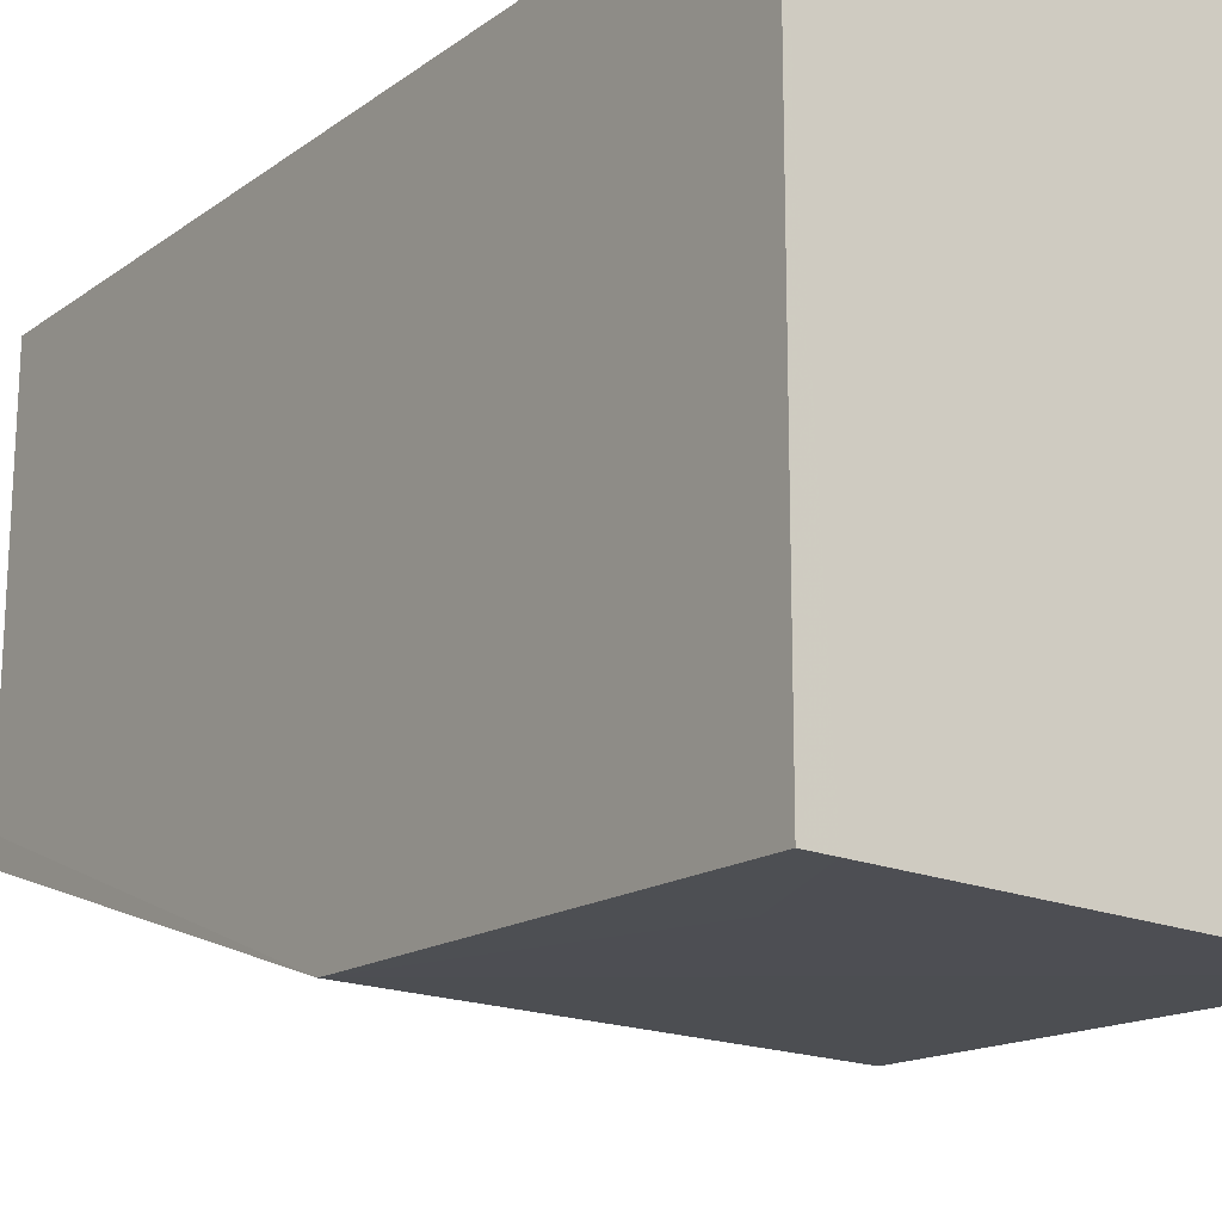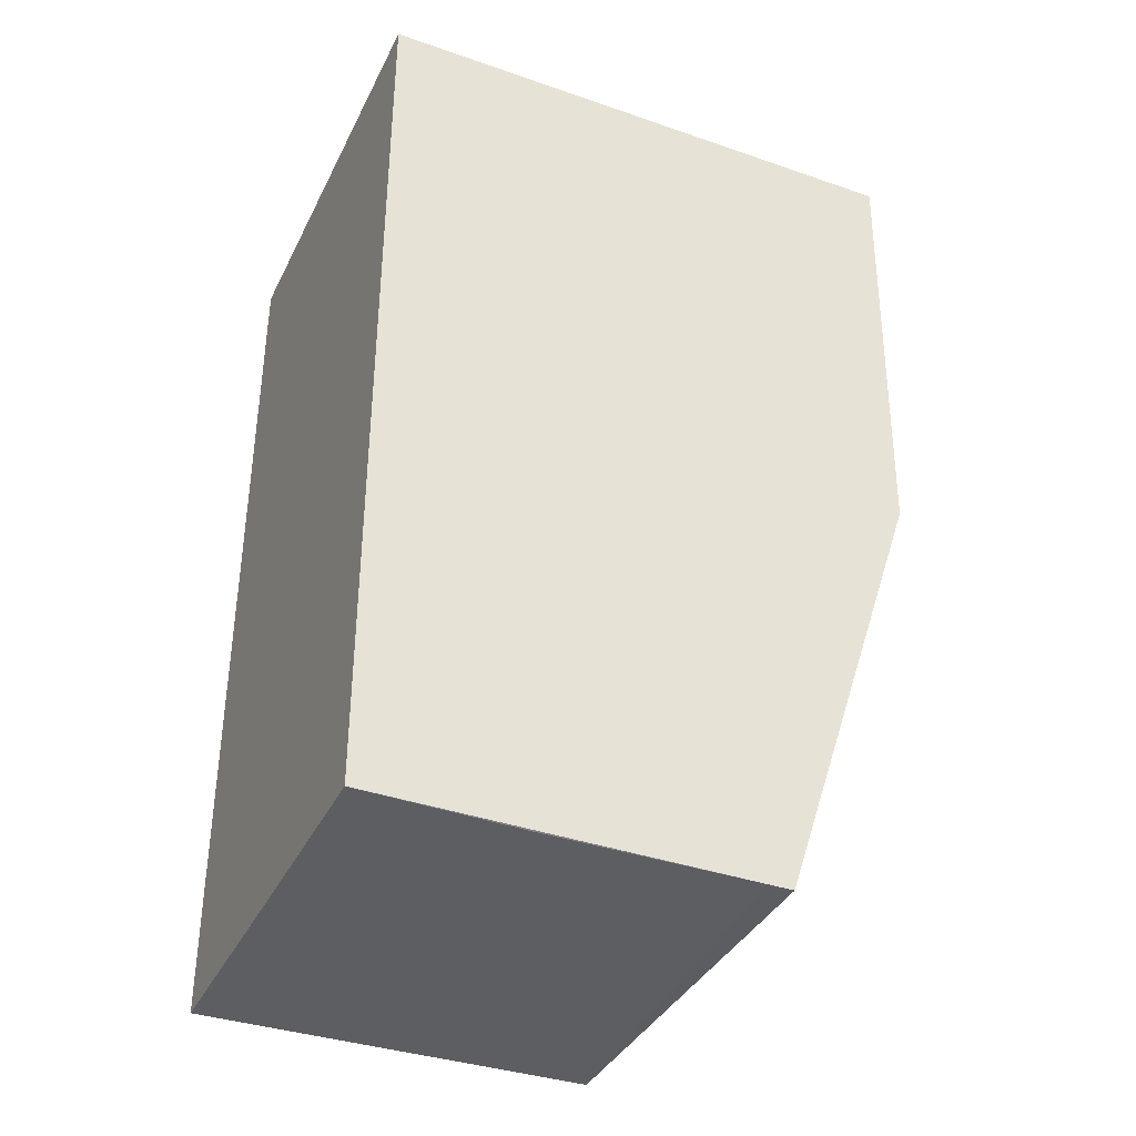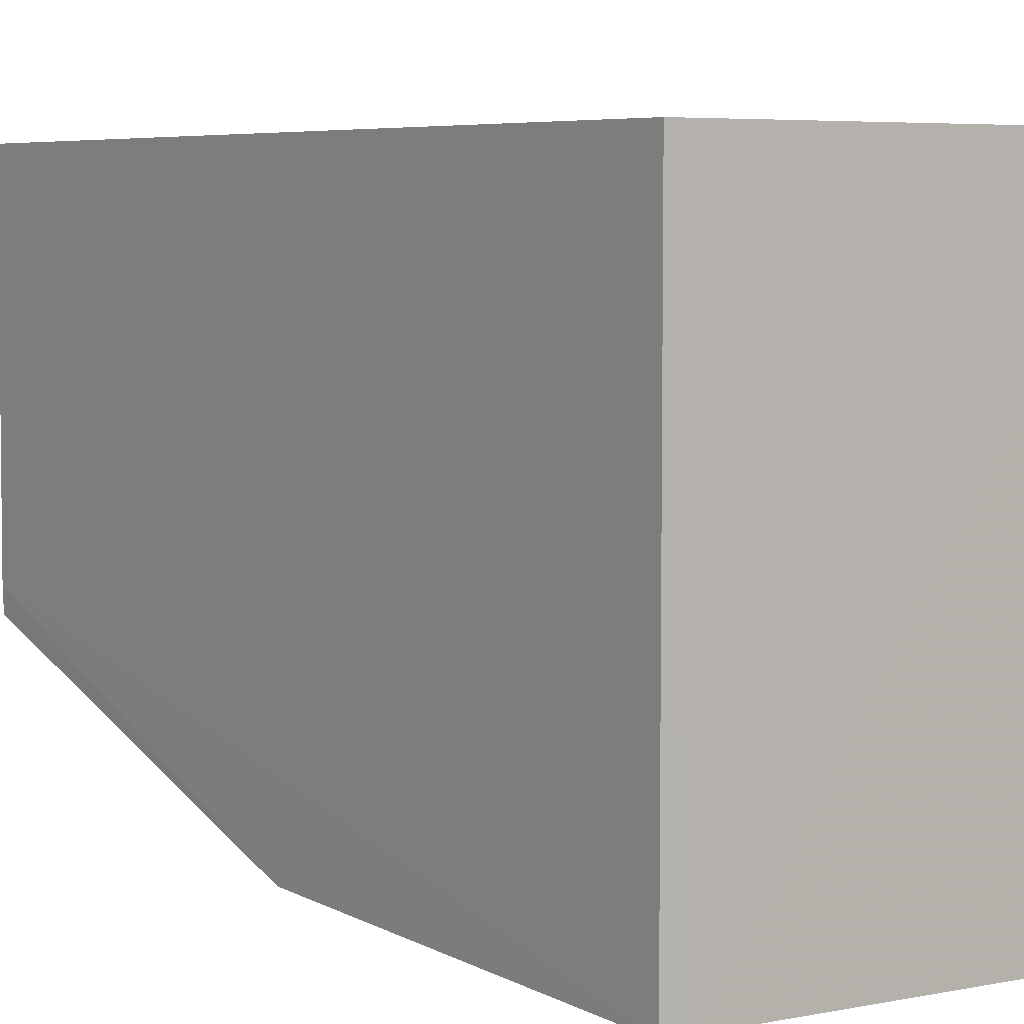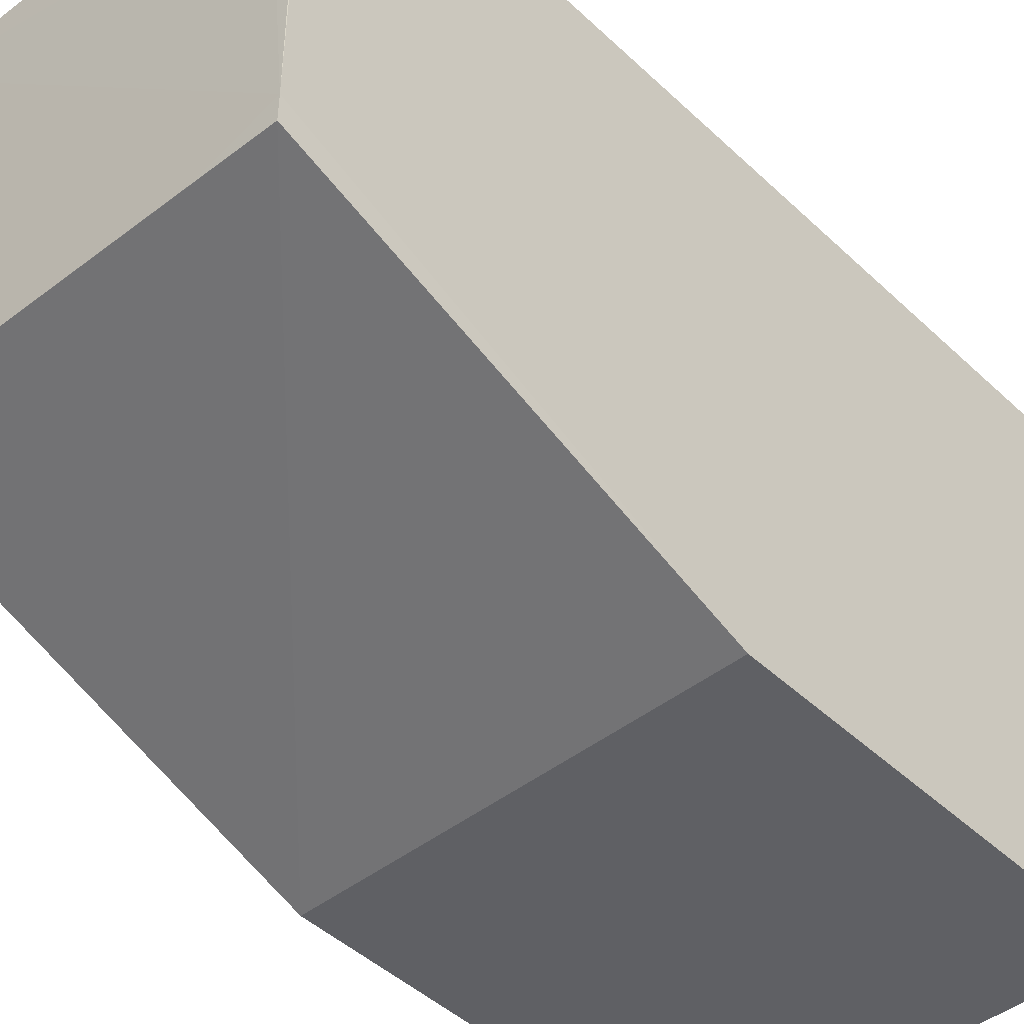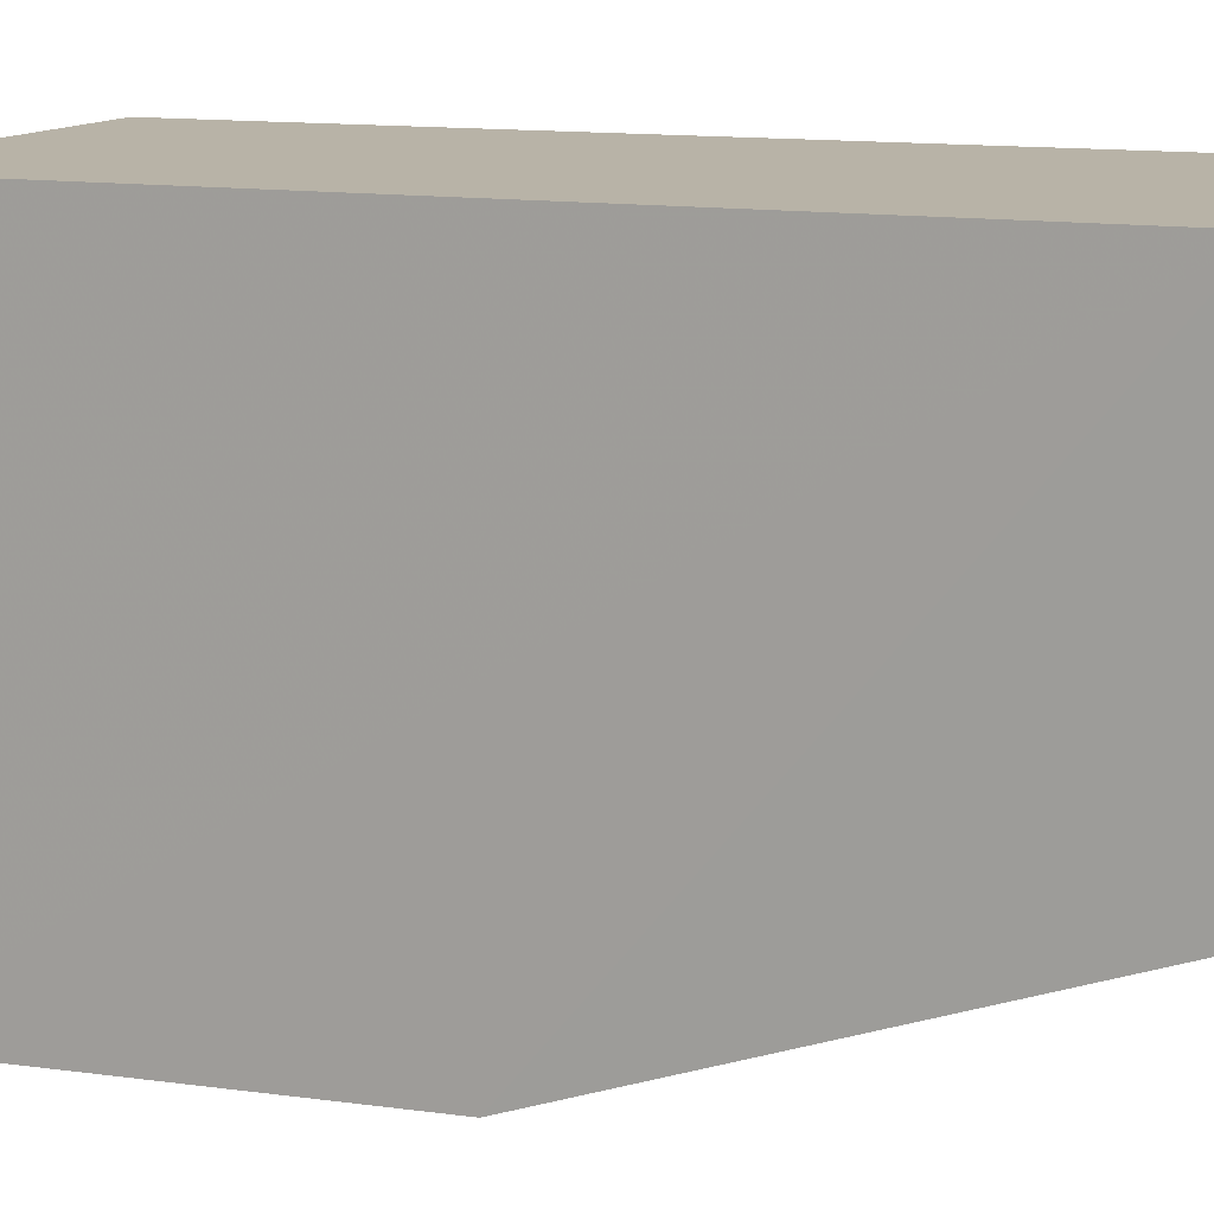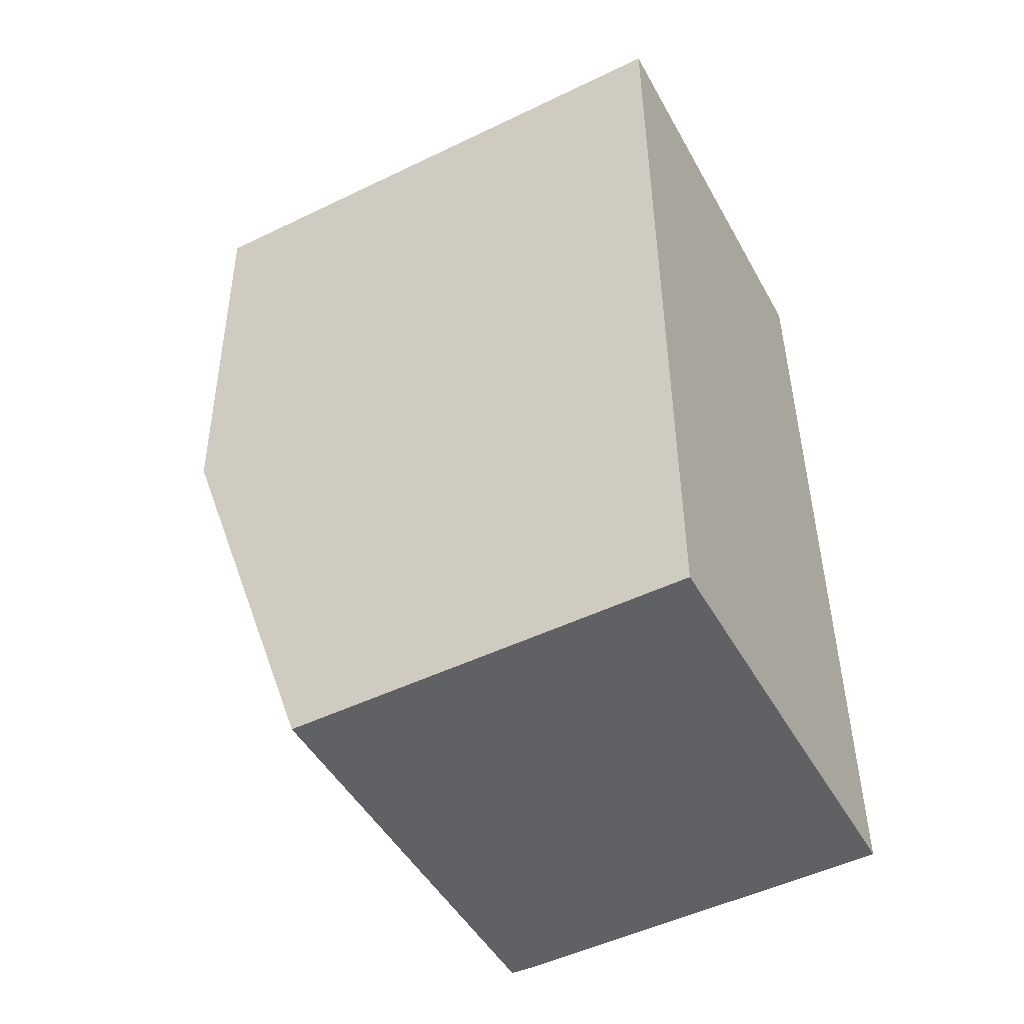
<metadata>
{"format":"obj","ext":"obj","renderer":"f3d","projection":"perspective","resolution":1024,"background":"white","views":[{"elev":-17.1,"azim":-35.4,"up":"+Y"},{"elev":-37.0,"azim":-114.0,"up":"+Z"},{"elev":6.0,"azim":-35.4,"up":"+Y"},{"elev":-43.2,"azim":-137.7,"up":"+Y"},{"elev":12.8,"azim":110.8,"up":"+Y"},{"elev":-48.9,"azim":118.2,"up":"+Z"}]}
</metadata>
<code>
v 0.0004863 0.001485 0.05532
v 0.0005131 -0.03293 0.05534
v 0.0005021 0.00148 0.0006343
v -0.02516 0.001485 0.001044
v -0.02517 -0.0321 0.05532
v -0.02517 -0.02257 0.0008426
v -0.02351 -0.03216 0.05535
v -0.02517 0.001485 0.05532
v 0.0004189 -0.02259 0.0006674
v -0.02344 -0.00499 0.0008839
v -0.02515 -0.0316 0.02809
v -0.02521 -0.02105 0.0008219
v 0.0004875 -0.03222 0.02811
v -0.01232 0.001472 0.000817
v -0.02031 -0.03213 0.04734
v -0.0251 -0.008188 0.0009067
v -0.02036 -0.02257 0.0008012
f 1 2 3
f 1 3 4
f 7 2 1
f 8 1 4
f 8 7 1
f 8 5 7
f 11 7 5
f 12 5 8
f 12 11 5
f 12 6 11
f 12 8 4
f 12 10 3
f 12 3 9
f 13 9 3
f 13 3 2
f 13 2 11
f 13 11 6
f 13 6 9
f 14 10 4
f 14 4 3
f 14 3 10
f 15 11 2
f 15 2 7
f 15 7 11
f 16 12 4
f 16 4 10
f 16 10 12
f 17 12 9
f 17 9 6
f 17 6 12

</code>
